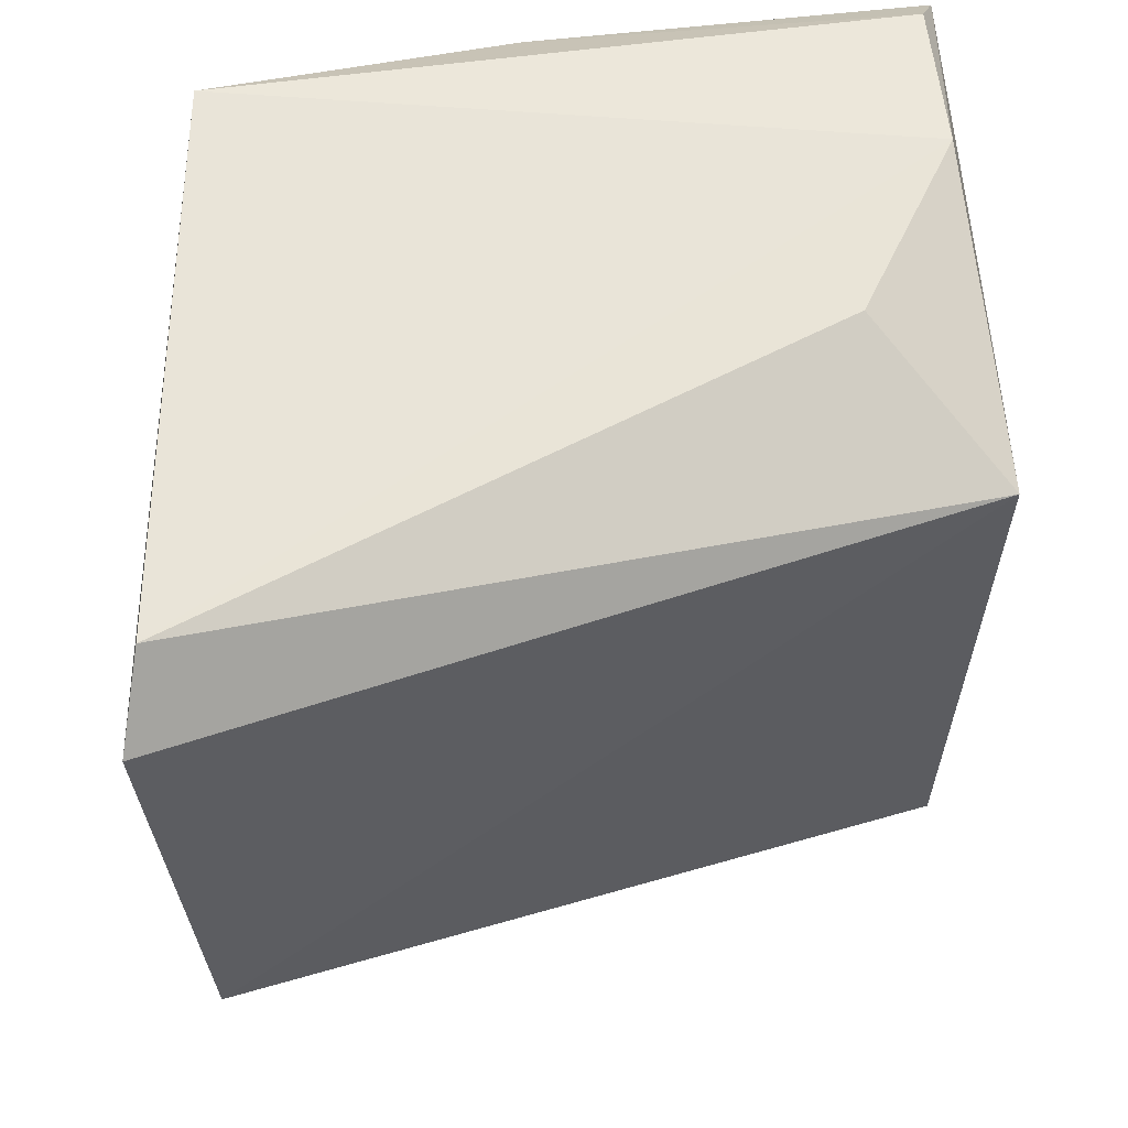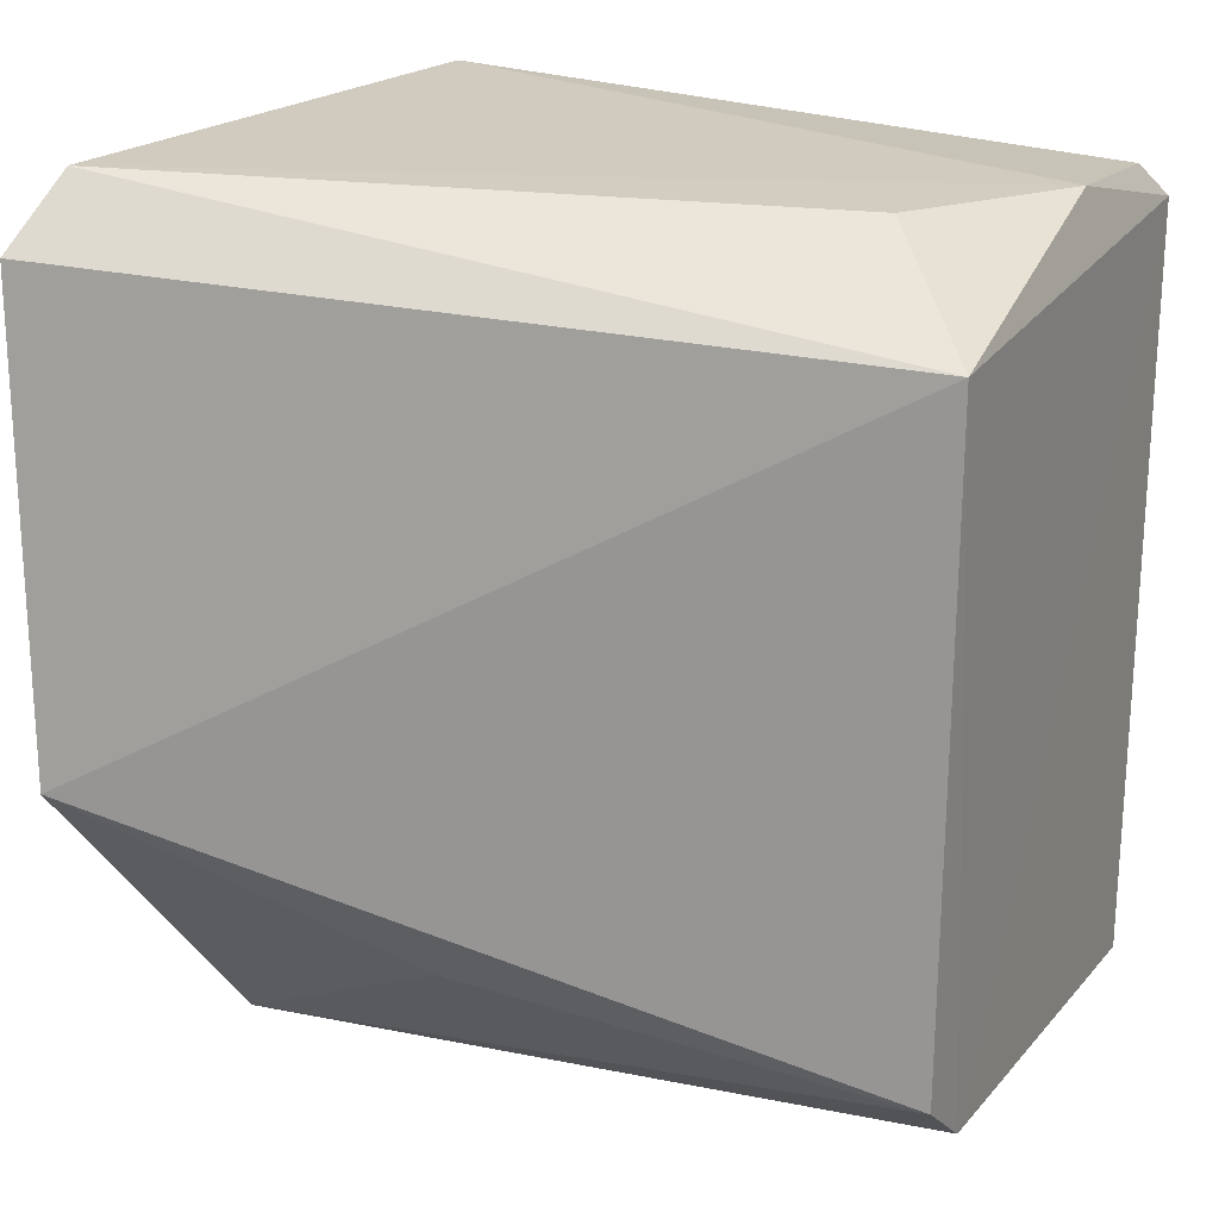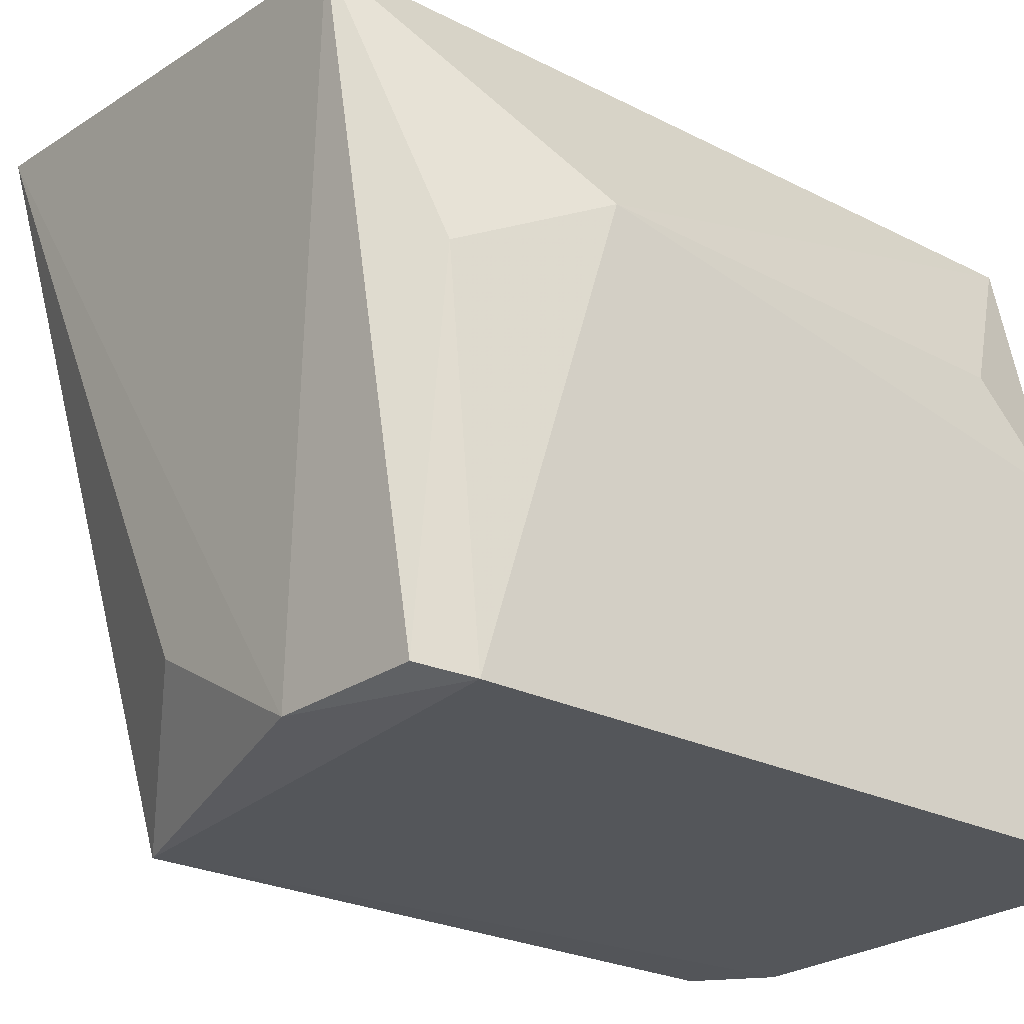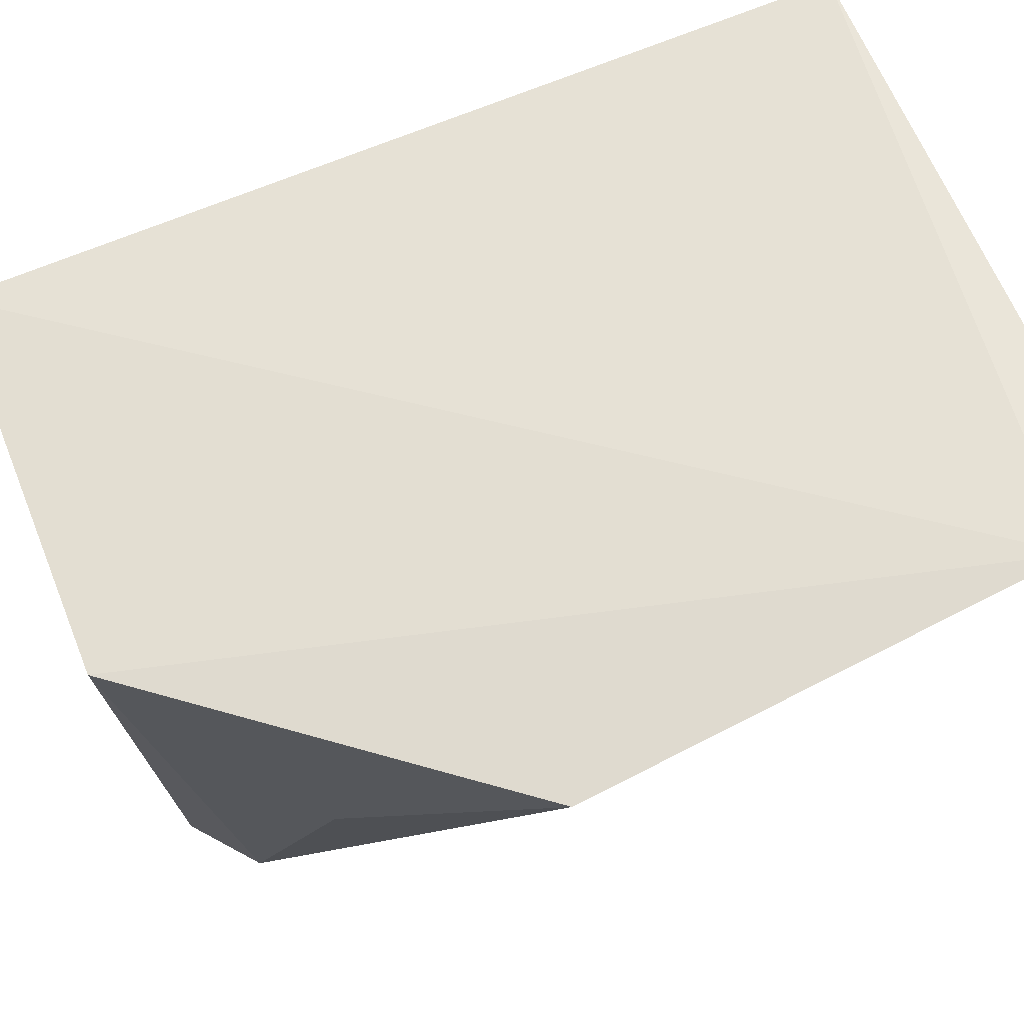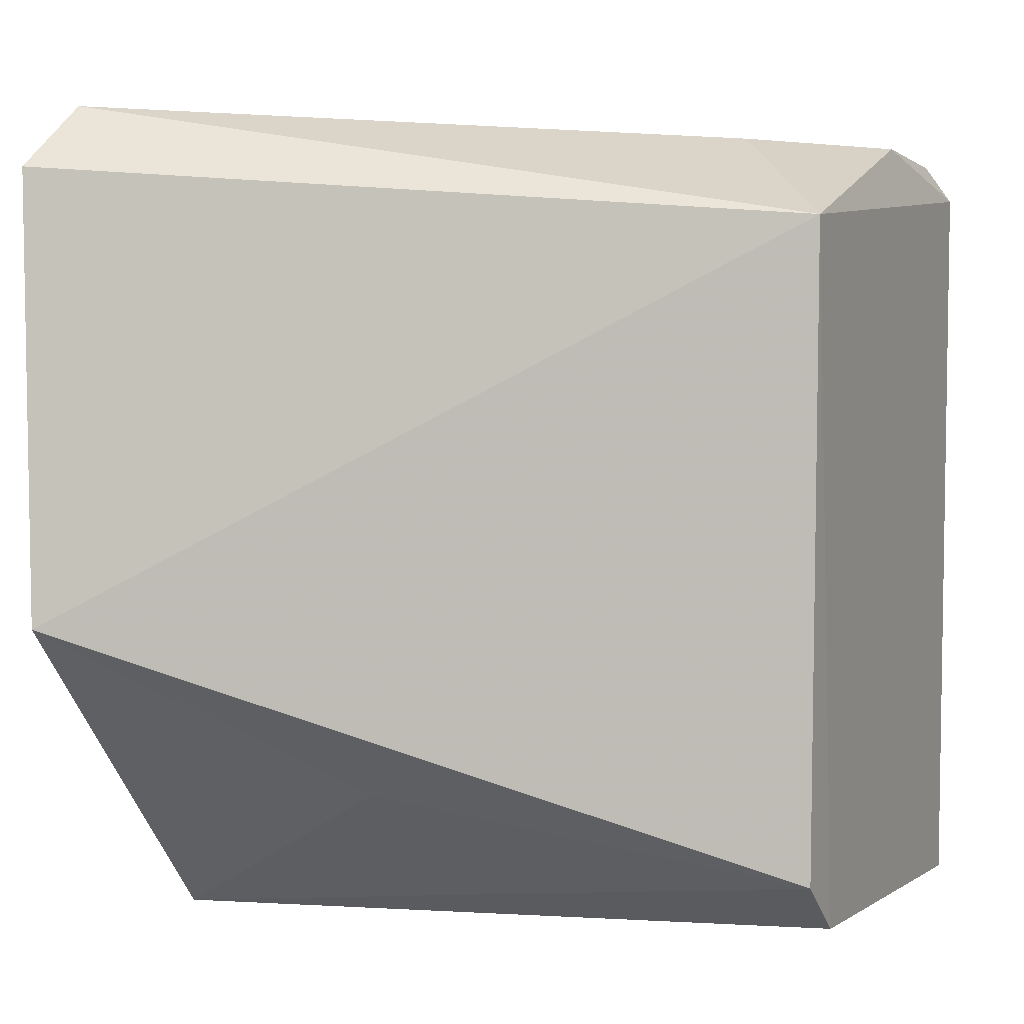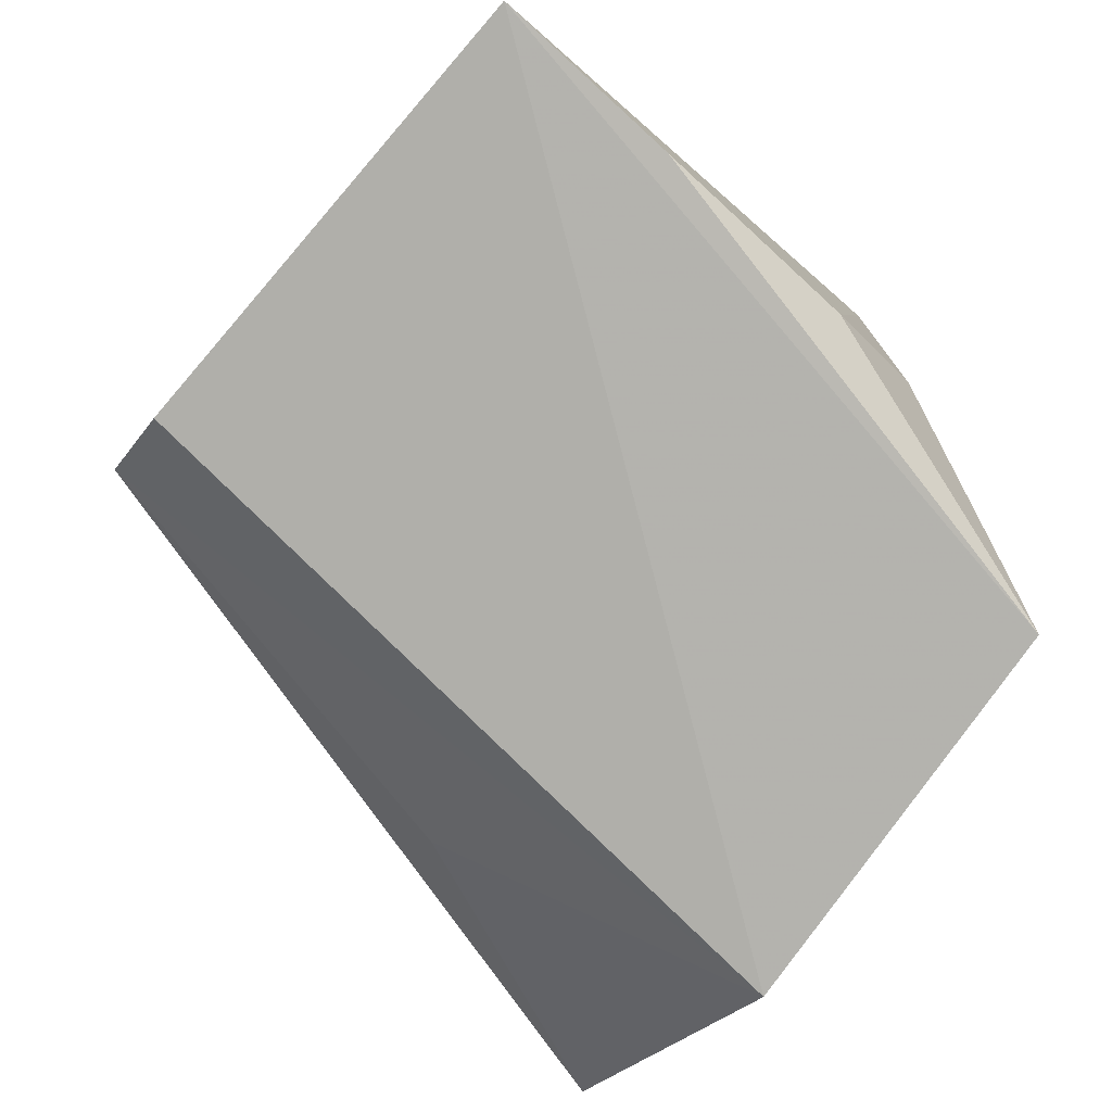
<metadata>
{"format":"obj","ext":"obj","renderer":"f3d","projection":"perspective","resolution":1024,"background":"white","views":[{"elev":60.9,"azim":-95.0,"up":"+Z"},{"elev":20.7,"azim":-62.6,"up":"+Z"},{"elev":-25.3,"azim":50.5,"up":"+Y"},{"elev":69.0,"azim":-112.5,"up":"+Y"},{"elev":3.7,"azim":-65.9,"up":"+Z"},{"elev":-79.3,"azim":49.8,"up":"+Z"}]}
</metadata>
<code>
v 0.03859 0.009316 0.01202
v 0.03996 0.0009929 0.01097
v 0.03978 0.005651 0.002239
v 0.03393 0.009642 0.001578
v 0.03113 0.01027 0.01115
v 0.0337 0.001004 0.002547
v 0.03864 0.009261 0.00164
v 0.03987 0.006826 0.009107
v 0.03546 0.002454 0.01155
v 0.03997 0.001051 0.001623
v 0.03073 0.009937 0.005522
v 0.03967 0.00571 0.01116
v 0.03969 0.006831 0.003256
v 0.03947 0.001209 0.01141
v 0.03198 0.01002 0.01194
v 0.03372 0.000958 0.01049
v 0.03452 0.0009968 0.001888
v 0.03988 0.003228 0.001653
v 0.03249 0.006225 0.003471
v 0.0376 0.001184 0.01153
f 7 5 1
f 7 4 5
f 8 7 1
f 10 8 2
f 10 4 7
f 11 5 4
f 12 8 1
f 12 2 8
f 13 8 3
f 13 3 7
f 13 7 8
f 14 12 1
f 14 2 12
f 15 1 5
f 16 11 6
f 16 5 11
f 16 15 5
f 16 9 15
f 17 10 2
f 17 6 4
f 17 4 10
f 17 16 6
f 17 2 16
f 18 3 8
f 18 8 10
f 18 10 7
f 18 7 3
f 19 11 4
f 19 4 6
f 19 6 11
f 20 14 1
f 20 9 16
f 20 16 2
f 20 2 14
f 20 15 9
f 20 1 15

</code>
